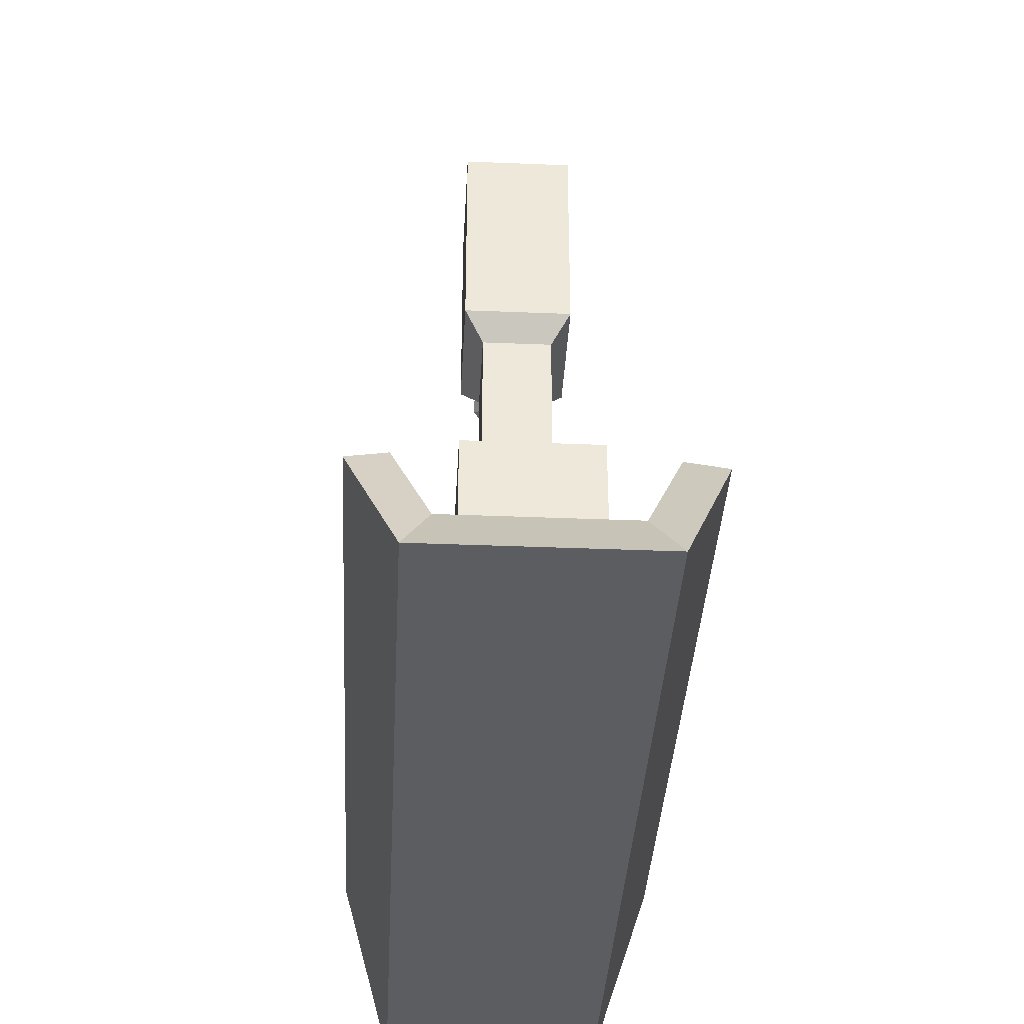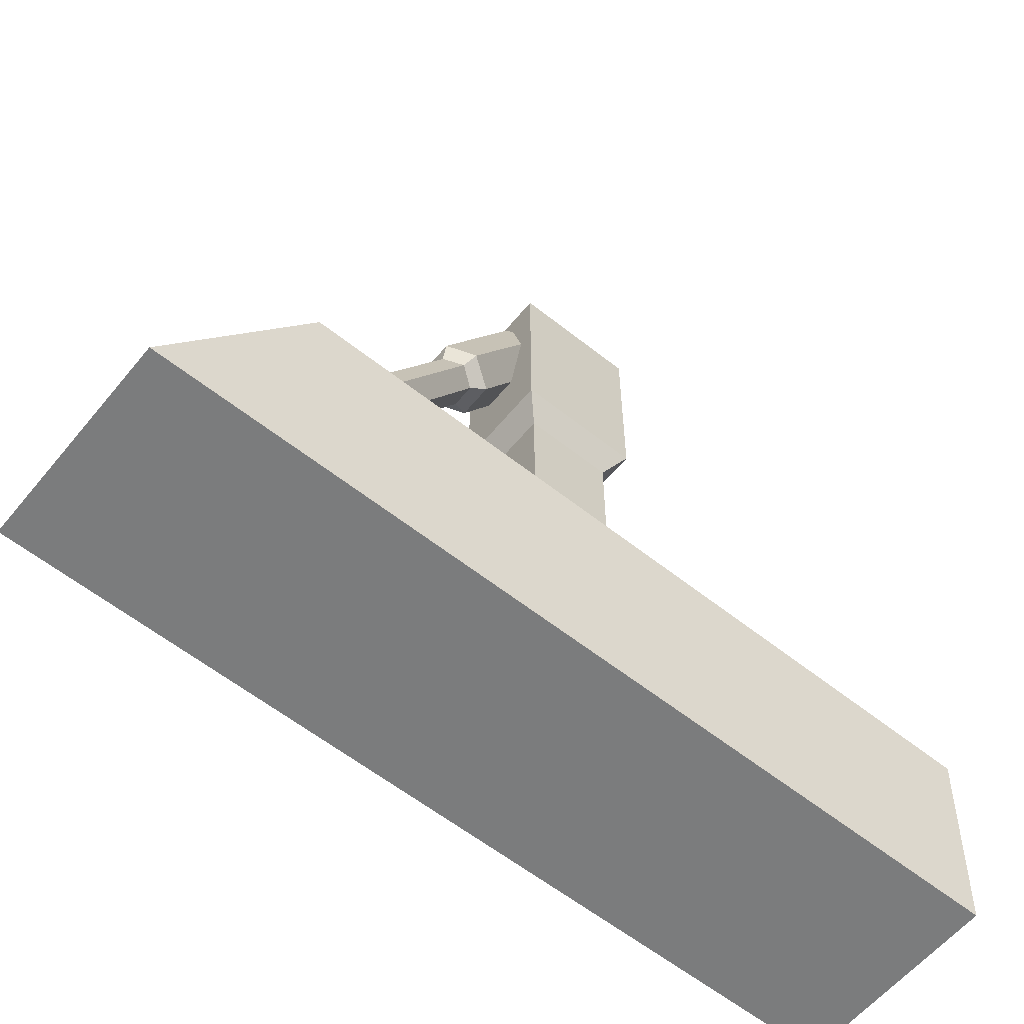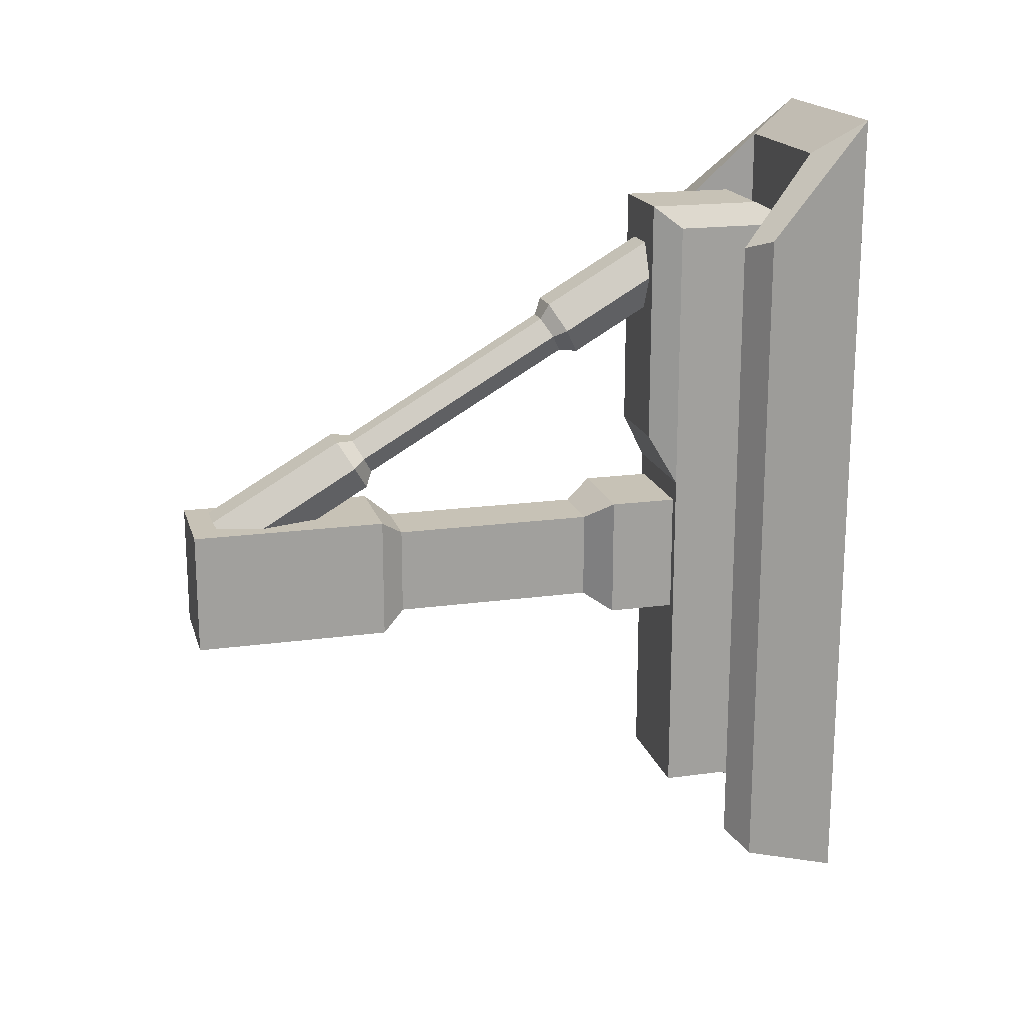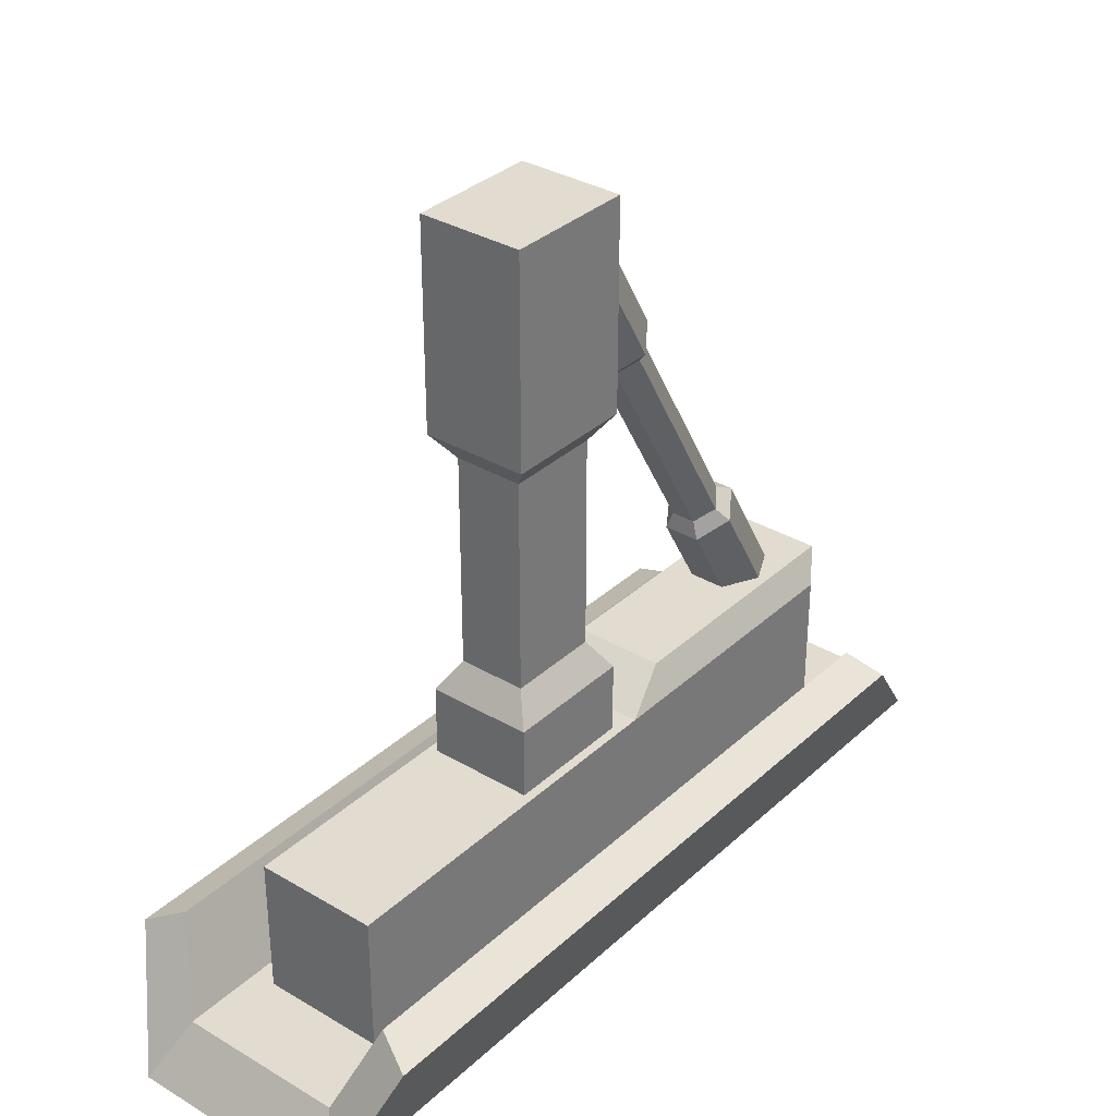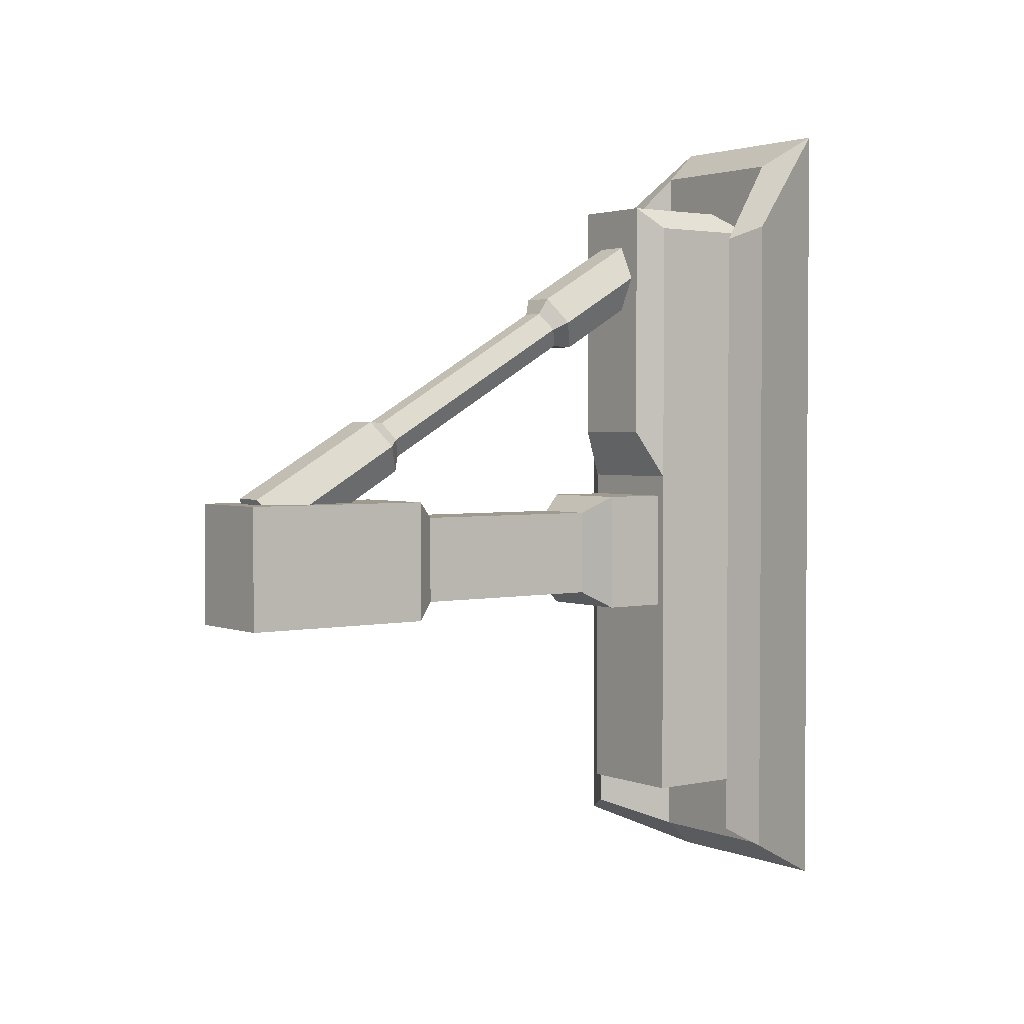
<metadata>
{"format":"obj","ext":"obj","renderer":"f3d","projection":"perspective","resolution":1024,"background":"white","views":[{"elev":-37.0,"azim":177.0,"up":"+Y"},{"elev":-59.4,"azim":50.8,"up":"+Y"},{"elev":18.2,"azim":-104.9,"up":"+Z"},{"elev":33.5,"azim":-141.0,"up":"+Y"},{"elev":2.5,"azim":-126.8,"up":"+Z"}]}
</metadata>
<code>
g SM_Veh_Part_LandingGear_Flat_02
v -0.07292 -1.086 0.5392
v 0.0009433 -1.086 0.5392
v -0.03599 -1.118 0.4838
v 0.03787 -0.3979 0.06599
v 0.03787 -0.114 -0.1002
v -0.03599 -0.114 -0.1002
v -0.03599 -0.3979 0.06599
v -0.03599 -0.3979 0.06599
v -0.03599 -0.114 -0.1002
v -0.07292 -0.08173 -0.0448
v -0.07292 -0.3656 0.1214
v -0.07292 -0.3656 0.1214
v -0.07292 -0.08173 -0.0448
v -0.03599 -0.04941 0.0106
v -0.03599 -0.3333 0.1745
v -0.03599 -0.3333 0.1745
v -0.03599 -0.04941 0.0106
v 0.03787 -0.04941 0.0106
v 0.03787 -0.3333 0.1745
v 0.03787 -0.3333 0.1745
v 0.03787 -0.04941 0.0106
v 0.0725 -0.08173 -0.0448
v 0.0725 -0.3656 0.1214
v 0.0725 -0.3656 0.1214
v 0.0725 -0.08173 -0.0448
v 0.03787 -0.114 -0.1002
v 0.03787 -0.3979 0.06599
v -0.03599 -1.118 0.4838
v 0.0009433 -1.086 0.5392
v 0.03787 -1.118 0.4838
v 0.0725 -1.086 0.5392
v 0.03787 -1.053 0.5946
v -0.03599 -1.053 0.5946
v -0.07292 -1.086 0.5392
v -0.07292 -0.08173 -0.0448
v 0.0009433 -0.08173 -0.0448
v -0.03599 -0.04941 0.0106
v -0.03599 -0.114 -0.1002
v 0.03787 -0.114 -0.1002
v 0.0725 -0.08173 -0.0448
v -0.03599 -0.04941 0.0106
v 0.0009433 -0.08173 -0.0448
v 0.03787 -0.04941 0.0106
v 0.0725 -0.08173 -0.0448
v -0.03599 -0.8226 0.4607
v -0.02445 -0.8065 0.4261
v 0.02402 -0.8065 0.4261
v 0.03787 -0.8226 0.4607
v 0.03787 -0.8226 0.4607
v 0.02402 -0.8065 0.4261
v 0.04941 -0.8296 0.3891
v 0.0725 -0.8549 0.4053
v 0.0725 -0.8549 0.4053
v 0.04941 -0.8296 0.3891
v 0.02402 -0.8503 0.3522
v 0.03787 -0.8873 0.3499
v 0.03787 -0.8873 0.3499
v 0.02402 -0.8503 0.3522
v -0.02445 -0.8503 0.3522
v -0.03599 -0.8873 0.3499
v -0.03599 -0.8873 0.3499
v -0.02445 -0.8503 0.3522
v -0.04984 -0.8296 0.3891
v -0.07292 -0.8549 0.4053
v -0.07292 -0.8549 0.4053
v -0.04984 -0.8296 0.3891
v -0.02445 -0.8065 0.4261
v -0.03599 -0.8226 0.4607
v -0.03599 -1.053 0.5946
v -0.03599 -0.8226 0.4607
v 0.03787 -0.8226 0.4607
v 0.03787 -1.053 0.5946
v 0.03787 -1.053 0.5946
v 0.03787 -0.8226 0.4607
v 0.0725 -0.8549 0.4053
v 0.0725 -1.086 0.5392
v 0.0725 -1.086 0.5392
v 0.0725 -0.8549 0.4053
v 0.03787 -0.8873 0.3499
v 0.03787 -1.118 0.4838
v 0.03787 -1.118 0.4838
v 0.03787 -0.8873 0.3499
v -0.03599 -0.8873 0.3499
v -0.03599 -1.118 0.4838
v -0.03599 -1.118 0.4838
v -0.03599 -0.8873 0.3499
v -0.07292 -0.8549 0.4053
v -0.07292 -1.086 0.5392
v -0.07292 -1.086 0.5392
v -0.07292 -0.8549 0.4053
v -0.03599 -0.8226 0.4607
v -0.03599 -1.053 0.5946
v 0.02402 -0.8503 0.3522
v 0.02402 -0.4118 0.09831
v -0.02445 -0.4118 0.09831
v -0.02445 -0.8503 0.3522
v 0.04941 -0.8296 0.3891
v 0.04941 -0.391 0.1352
v 0.02402 -0.4118 0.09831
v 0.02402 -0.8503 0.3522
v 0.02402 -0.8065 0.4261
v 0.02402 -0.3702 0.1722
v 0.04941 -0.391 0.1352
v 0.04941 -0.8296 0.3891
v -0.02445 -0.8065 0.4261
v -0.02445 -0.3702 0.1722
v 0.02402 -0.3702 0.1722
v 0.02402 -0.8065 0.4261
v -0.04984 -0.8296 0.3891
v -0.04984 -0.391 0.1352
v -0.02445 -0.3702 0.1722
v -0.02445 -0.8065 0.4261
v -0.02445 -0.8503 0.3522
v -0.02445 -0.4118 0.09831
v -0.04984 -0.391 0.1352
v -0.04984 -0.8296 0.3891
v 0.02402 -0.4118 0.09831
v 0.03787 -0.3979 0.06599
v -0.03599 -0.3979 0.06599
v -0.02445 -0.4118 0.09831
v 0.04941 -0.391 0.1352
v 0.0725 -0.3656 0.1214
v 0.03787 -0.3979 0.06599
v 0.02402 -0.4118 0.09831
v 0.02402 -0.3702 0.1722
v 0.03787 -0.3333 0.1745
v 0.0725 -0.3656 0.1214
v 0.04941 -0.391 0.1352
v -0.02445 -0.3702 0.1722
v -0.03599 -0.3333 0.1745
v 0.03787 -0.3333 0.1745
v 0.02402 -0.3702 0.1722
v -0.04984 -0.391 0.1352
v -0.07292 -0.3656 0.1214
v -0.03599 -0.3333 0.1745
v -0.02445 -0.3702 0.1722
v -0.02445 -0.4118 0.09831
v -0.03599 -0.3979 0.06599
v -0.07292 -0.3656 0.1214
v -0.04984 -0.391 0.1352
v -0.216 -1.492 0.8692
v -0.1675 -1.381 0.7954
v 0.1671 -1.381 0.7954
v 0.2156 -1.492 0.8692
v -0.09138 -1.047 0.68
v -0.09138 -1.047 0.1514
v 0.09096 -1.047 0.1514
v 0.09096 -1.047 0.68
v -0.1675 -1.381 -0.8642
v -0.216 -1.492 -0.938
v 0.2156 -1.492 -0.938
v 0.1671 -1.381 -0.8642
v -0.216 -1.492 -0.938
v -0.216 -1.492 0.8692
v 0.2156 -1.492 0.8692
v 0.2156 -1.492 -0.938
v 0.3102 -1.245 -0.8273
v 0.3102 -1.245 0.6315
v 0.2364 -1.208 0.6061
v 0.2364 -1.208 -0.7949
v -0.2368 -1.208 -0.7949
v -0.2368 -1.208 0.6061
v -0.3107 -1.245 0.6315
v -0.3107 -1.245 -0.8273
v 0.2156 -1.492 -0.938
v 0.2156 -1.492 0.8692
v 0.3102 -1.245 0.6315
v 0.3102 -1.245 -0.8273
v 0.2156 -1.492 -0.938
v 0.3102 -1.245 -0.8273
v 0.2364 -1.208 -0.7949
v 0.1671 -1.381 -0.8642
v 0.2364 -1.208 -0.7949
v 0.2364 -1.208 0.6061
v 0.1671 -1.381 0.7954
v 0.1671 -1.381 -0.8642
v 0.1671 -1.381 0.7954
v 0.2364 -1.208 0.6061
v 0.3102 -1.245 0.6315
v 0.2156 -1.492 0.8692
v -0.3107 -1.245 -0.8273
v -0.3107 -1.245 0.6315
v -0.216 -1.492 0.8692
v -0.216 -1.492 -0.938
v -0.216 -1.492 0.8692
v -0.3107 -1.245 0.6315
v -0.2368 -1.208 0.6061
v -0.1675 -1.381 0.7954
v -0.1675 -1.381 -0.8642
v -0.1675 -1.381 0.7954
v -0.2368 -1.208 0.6061
v -0.2368 -1.208 -0.7949
v -0.1675 -1.381 -0.8642
v -0.2368 -1.208 -0.7949
v -0.3107 -1.245 -0.8273
v -0.216 -1.492 -0.938
v -0.09138 -1.287 0.68
v -0.09138 -1.047 0.68
v 0.09096 -1.047 0.68
v 0.09096 -1.287 0.68
v 0.1233 -1.381 0.6338
v 0.1233 -1.104 0.6338
v 0.1233 -1.104 0.04522
v 0.1233 -1.381 -0.7026
v 0.1233 -1.104 -0.7026
v 0.1233 -1.381 -0.7026
v 0.1233 -1.104 -0.7026
v -0.1237 -1.104 -0.7026
v -0.1237 -1.381 -0.7026
v -0.1237 -1.104 0.04522
v -0.1237 -1.104 0.6338
v -0.1237 -1.381 0.6338
v -0.1237 -1.104 -0.7026
v -0.1237 -1.381 -0.7026
v -0.1052 -0.4187 -0.0009433
v -0.1052 -0.0009433 -0.0009433
v 0.1048 -0.0009433 -0.0009433
v 0.1048 -0.4187 -0.0009433
v 0.1048 -0.4187 -0.2618
v 0.1048 -0.0009433 -0.2618
v -0.1052 -0.0009433 -0.2618
v -0.1052 -0.4187 -0.2618
v -0.0683 -0.4695 -0.03787
v -0.1052 -0.4187 -0.0009433
v 0.1048 -0.4187 -0.0009433
v 0.06788 -0.4695 -0.03787
v 0.06788 -0.4695 -0.2248
v 0.1048 -0.4187 -0.2618
v -0.1052 -0.4187 -0.2618
v -0.0683 -0.4695 -0.2248
v -0.0683 -0.9011 -0.03787
v -0.0683 -0.4695 -0.03787
v 0.06788 -0.4695 -0.03787
v 0.06788 -0.9011 -0.03787
v 0.06788 -0.9011 -0.2248
v 0.06788 -0.4695 -0.2248
v -0.0683 -0.4695 -0.2248
v -0.0683 -0.9011 -0.2248
v -0.1052 -0.9611 -0.0009433
v -0.0683 -0.9011 -0.03787
v 0.06788 -0.9011 -0.03787
v 0.1048 -0.9611 -0.0009433
v 0.1048 -0.9611 -0.2618
v 0.06788 -0.9011 -0.2248
v -0.0683 -0.9011 -0.2248
v -0.1052 -0.9611 -0.2618
v -0.1052 -1.104 -0.0009433
v -0.1052 -0.9611 -0.0009433
v 0.1048 -0.9611 -0.0009433
v 0.1048 -1.104 -0.0009433
v 0.1048 -1.104 -0.2618
v 0.1048 -0.9611 -0.2618
v -0.1052 -0.9611 -0.2618
v -0.1052 -1.104 -0.2618
v 0.1233 -1.104 0.6338
v 0.09096 -1.047 0.68
v 0.09096 -1.047 0.1514
v 0.1233 -1.104 0.04522
v 0.1233 -1.104 0.04522
v 0.09096 -1.047 0.1514
v -0.09138 -1.047 0.1514
v -0.1237 -1.104 0.04522
v -0.1237 -1.104 0.04522
v -0.09138 -1.047 0.1514
v -0.09138 -1.047 0.68
v -0.1237 -1.104 0.6338
v -0.1237 -1.381 0.6338
v -0.09138 -1.287 0.68
v 0.09096 -1.287 0.68
v 0.1233 -1.381 0.6338
v 0.1233 -1.381 0.6338
v 0.09096 -1.287 0.68
v 0.09096 -1.047 0.68
v 0.1233 -1.104 0.6338
v -0.1237 -1.104 0.6338
v -0.09138 -1.047 0.68
v -0.09138 -1.287 0.68
v -0.1237 -1.381 0.6338
v -0.0683 -0.9011 -0.2248
v -0.0683 -0.9011 -0.03787
v -0.1052 -0.9611 -0.0009433
v -0.1052 -0.9611 -0.2618
v -0.0683 -0.4695 -0.2248
v -0.0683 -0.4695 -0.03787
v -0.0683 -0.9011 -0.03787
v -0.0683 -0.9011 -0.2248
v -0.1052 -0.4187 -0.2618
v -0.1052 -0.4187 -0.0009433
v -0.0683 -0.4695 -0.03787
v -0.0683 -0.4695 -0.2248
v -0.1052 -0.0009433 -0.2618
v -0.1052 -0.0009433 -0.0009433
v -0.1052 -0.4187 -0.0009433
v -0.1052 -0.4187 -0.2618
v 0.1048 -0.0009433 -0.2618
v 0.1048 -0.0009433 -0.0009433
v -0.1052 -0.0009433 -0.0009433
v -0.1052 -0.0009433 -0.2618
v 0.1048 -0.4187 -0.2618
v 0.1048 -0.4187 -0.0009433
v 0.1048 -0.0009433 -0.0009433
v 0.1048 -0.0009433 -0.2618
v 0.06788 -0.4695 -0.2248
v 0.06788 -0.4695 -0.03787
v 0.1048 -0.4187 -0.0009433
v 0.1048 -0.4187 -0.2618
v 0.06788 -0.9011 -0.2248
v 0.06788 -0.9011 -0.03787
v 0.06788 -0.4695 -0.03787
v 0.06788 -0.4695 -0.2248
v 0.1048 -0.9611 -0.2618
v 0.1048 -0.9611 -0.0009433
v 0.06788 -0.9011 -0.03787
v 0.06788 -0.9011 -0.2248
v -0.1052 -0.9611 -0.2618
v -0.1052 -0.9611 -0.0009433
v -0.1052 -1.104 -0.0009433
v -0.1052 -1.104 -0.2618
v 0.1048 -1.104 -0.2618
v 0.1048 -1.104 -0.0009433
v 0.1048 -0.9611 -0.0009433
v 0.1048 -0.9611 -0.2618
v 0.1233 -1.104 -0.7026
v -0.1052 -1.104 -0.2618
v -0.1237 -1.104 -0.7026
v -0.1237 -1.104 0.04522
v 0.1048 -1.104 -0.2618
v -0.1052 -1.104 -0.0009433
v 0.1048 -1.104 -0.0009433
v 0.1233 -1.104 0.04522
v 0.1671 -1.381 -0.8642
v -0.1237 -1.381 -0.7026
v -0.1675 -1.381 -0.8642
v -0.1675 -1.381 0.7954
v 0.1233 -1.381 -0.7026
v -0.1237 -1.381 0.6338
v 0.1671 -1.381 0.7954
v 0.1233 -1.381 0.6338
g SM_Veh_Part_LandingGear_Flat_02_0
f 3 2 1
f 6 5 4
f 7 6 4
f 10 9 8
f 11 10 8
f 14 13 12
f 15 14 12
f 18 17 16
f 19 18 16
f 22 21 20
f 23 22 20
f 26 25 24
f 27 26 24
f 30 29 28
f 31 29 30
f 32 29 31
f 33 29 32
f 34 29 33
f 37 36 35
f 35 36 38
f 38 36 39
f 39 36 40
f 43 42 41
f 44 42 43
f 47 46 45
f 48 47 45
f 51 50 49
f 52 51 49
f 55 54 53
f 56 55 53
f 59 58 57
f 60 59 57
f 63 62 61
f 64 63 61
f 67 66 65
f 68 67 65
f 71 70 69
f 72 71 69
f 75 74 73
f 76 75 73
f 79 78 77
f 80 79 77
f 83 82 81
f 84 83 81
f 87 86 85
f 88 87 85
f 91 90 89
f 92 91 89
f 95 94 93
f 96 95 93
f 99 98 97
f 100 99 97
f 103 102 101
f 104 103 101
f 107 106 105
f 108 107 105
f 111 110 109
f 112 111 109
f 115 114 113
f 116 115 113
f 119 118 117
f 120 119 117
f 123 122 121
f 124 123 121
f 127 126 125
f 128 127 125
f 131 130 129
f 132 131 129
f 135 134 133
f 136 135 133
f 139 138 137
f 140 139 137
f 143 142 141
f 144 143 141
f 147 146 145
f 148 147 145
f 151 150 149
f 152 151 149
f 155 154 153
f 156 155 153
f 159 158 157
f 160 159 157
f 163 162 161
f 164 163 161
f 167 166 165
f 168 167 165
f 171 170 169
f 172 171 169
f 175 174 173
f 176 175 173
f 179 178 177
f 180 179 177
f 183 182 181
f 184 183 181
f 187 186 185
f 188 187 185
f 191 190 189
f 192 191 189
f 195 194 193
f 196 195 193
f 199 198 197
f 200 199 197
f 203 202 201
f 203 201 204
f 205 203 204
f 208 207 206
f 209 208 206
f 212 211 210
f 212 210 213
f 214 212 213
f 217 216 215
f 218 217 215
f 221 220 219
f 222 221 219
f 225 224 223
f 226 225 223
f 229 228 227
f 230 229 227
f 233 232 231
f 234 233 231
f 237 236 235
f 238 237 235
f 241 240 239
f 242 241 239
f 245 244 243
f 246 245 243
f 249 248 247
f 250 249 247
f 253 252 251
f 254 253 251
f 257 256 255
f 258 257 255
f 261 260 259
f 262 261 259
f 265 264 263
f 266 265 263
f 269 268 267
f 270 269 267
f 273 272 271
f 274 273 271
f 277 276 275
f 278 277 275
f 281 280 279
f 282 281 279
f 285 284 283
f 286 285 283
f 289 288 287
f 290 289 287
f 293 292 291
f 294 293 291
f 297 296 295
f 298 297 295
f 301 300 299
f 302 301 299
f 305 304 303
f 306 305 303
f 309 308 307
f 310 309 307
f 313 312 311
f 314 313 311
f 317 316 315
f 318 317 315
f 321 320 319
f 322 321 319
f 325 324 323
f 325 326 324
f 324 327 323
f 326 328 324
f 327 329 323
f 329 328 326
f 329 330 323
f 330 329 326
f 333 332 331
f 333 334 332
f 332 335 331
f 334 336 332
f 331 335 337
f 338 336 334
f 337 338 334
f 335 338 337

</code>
